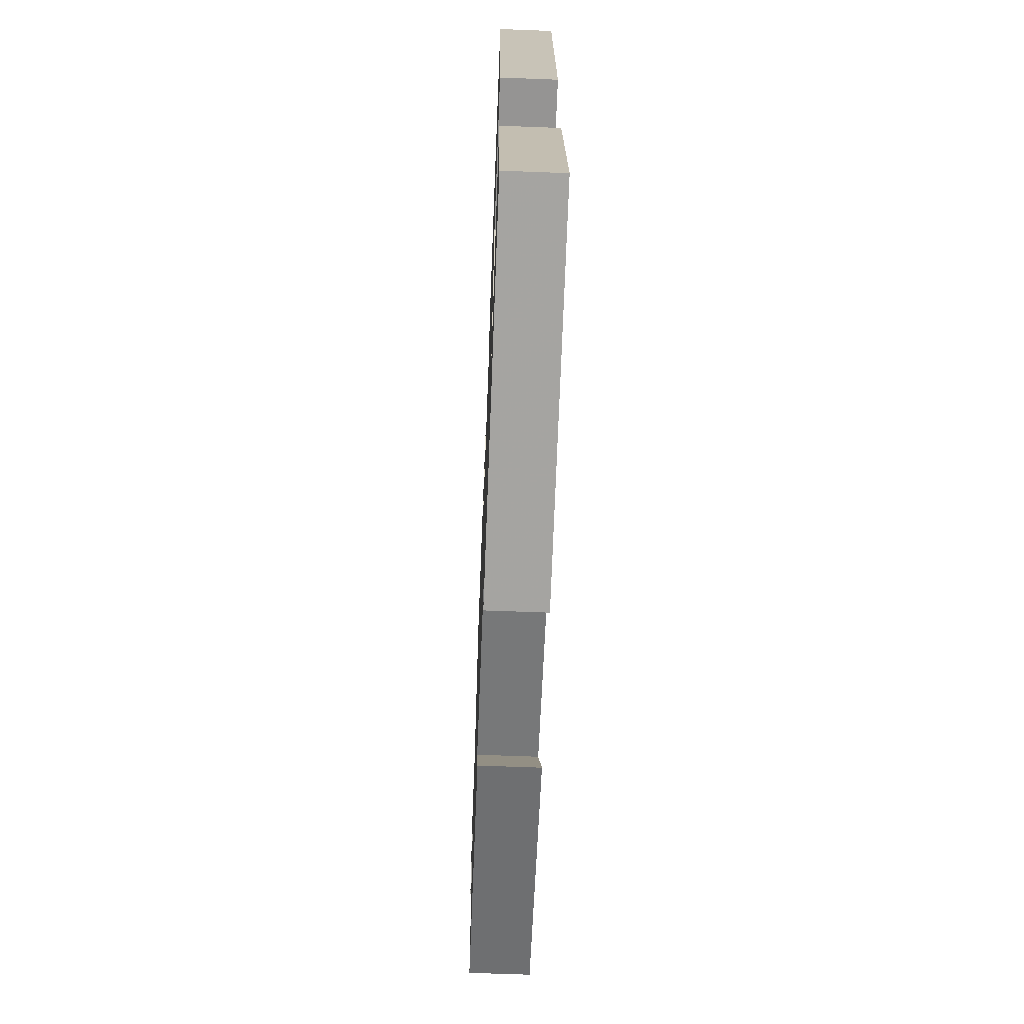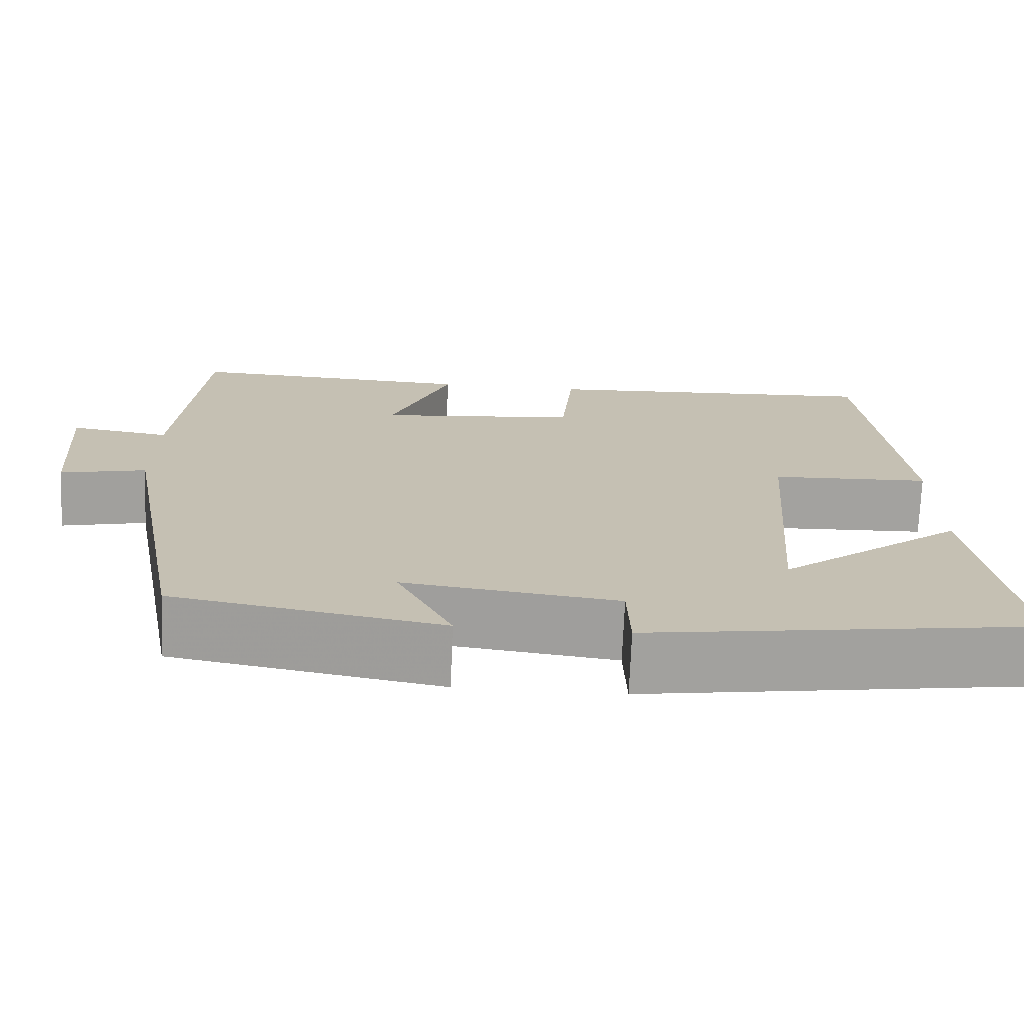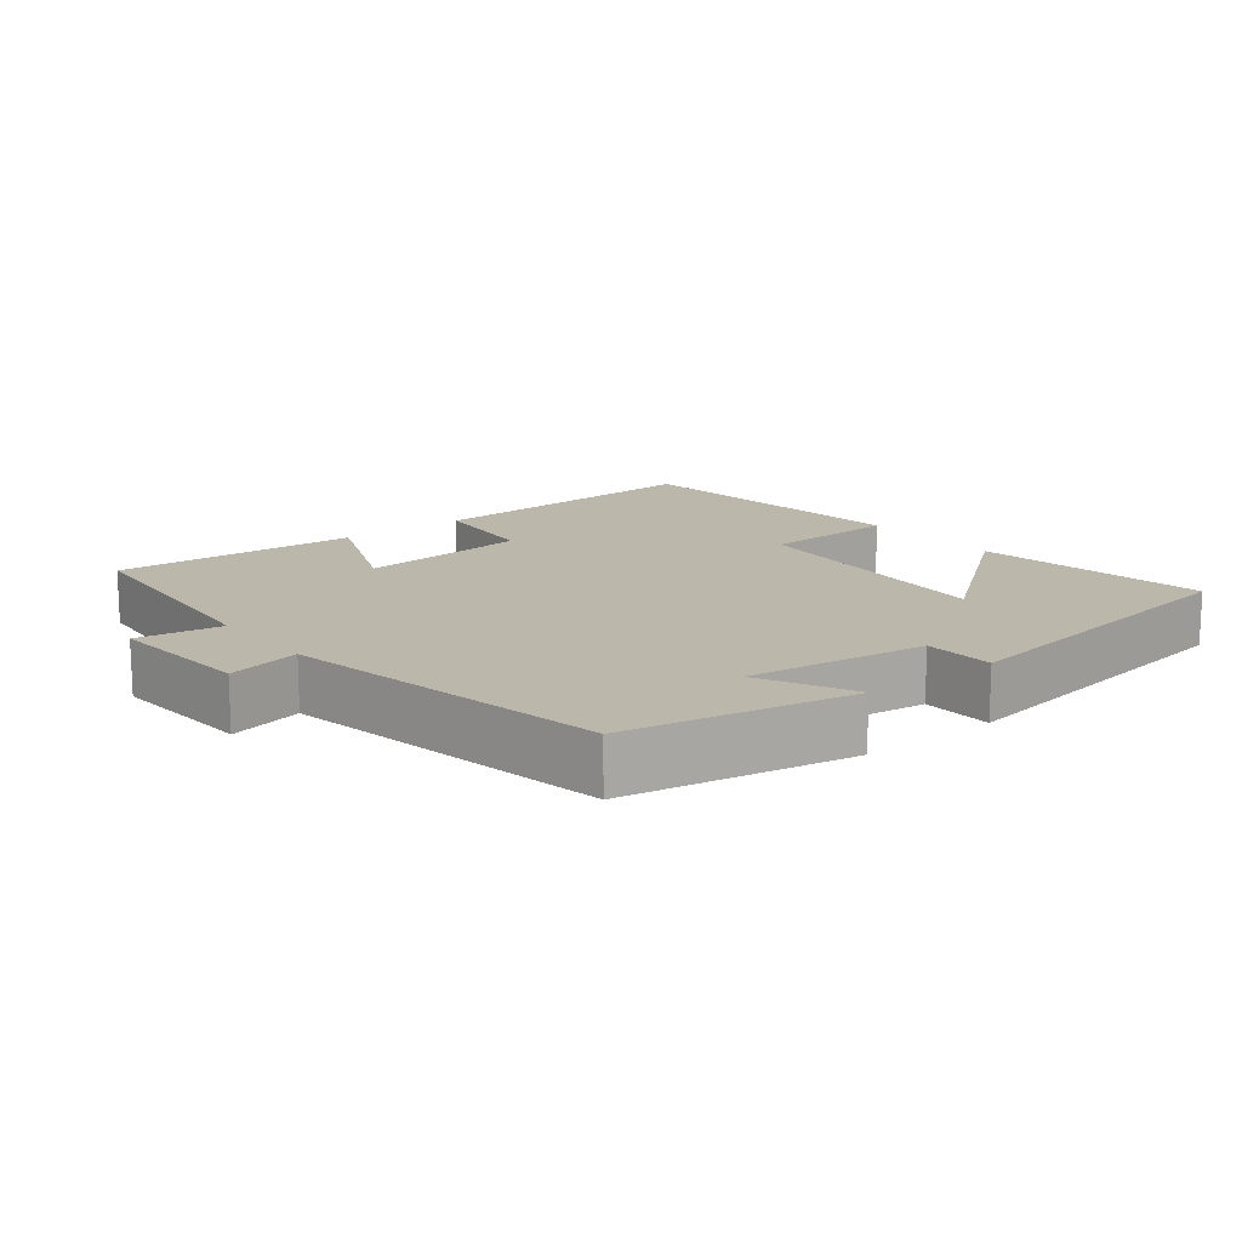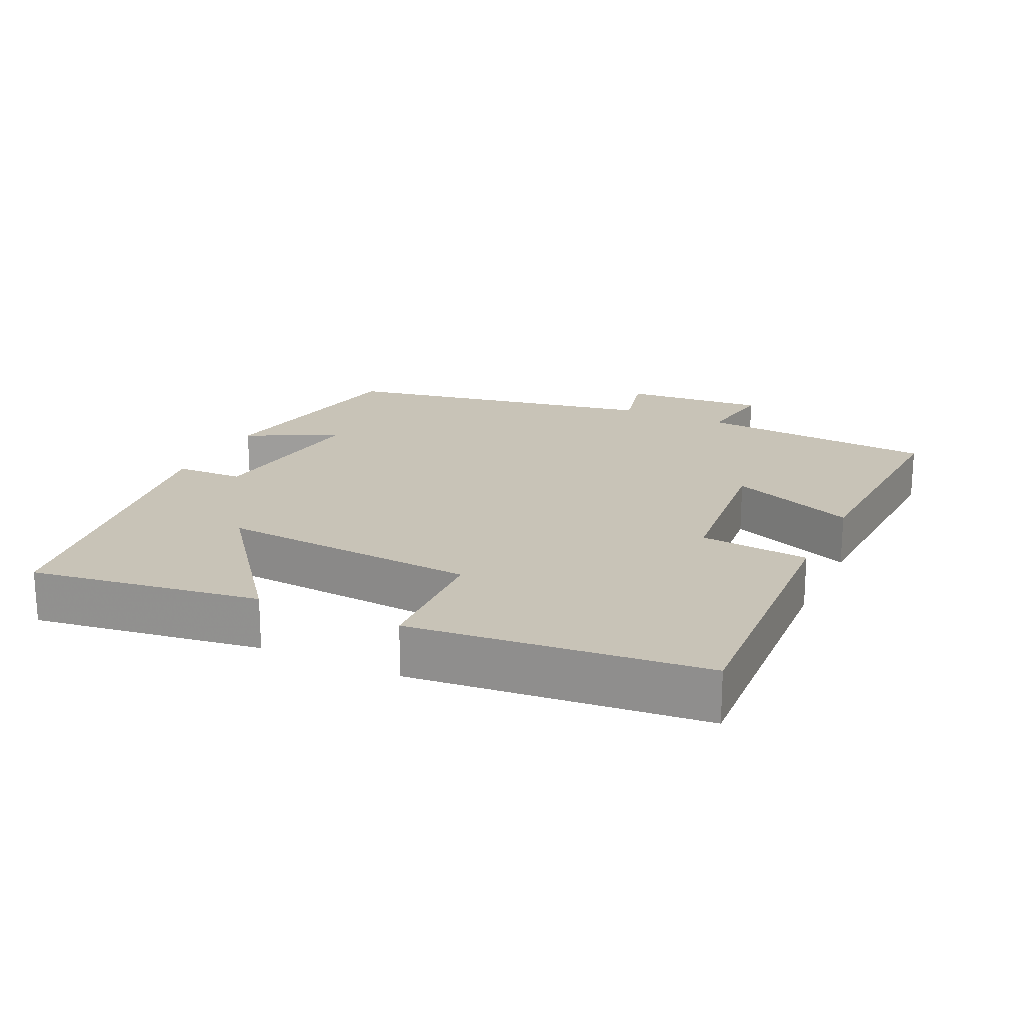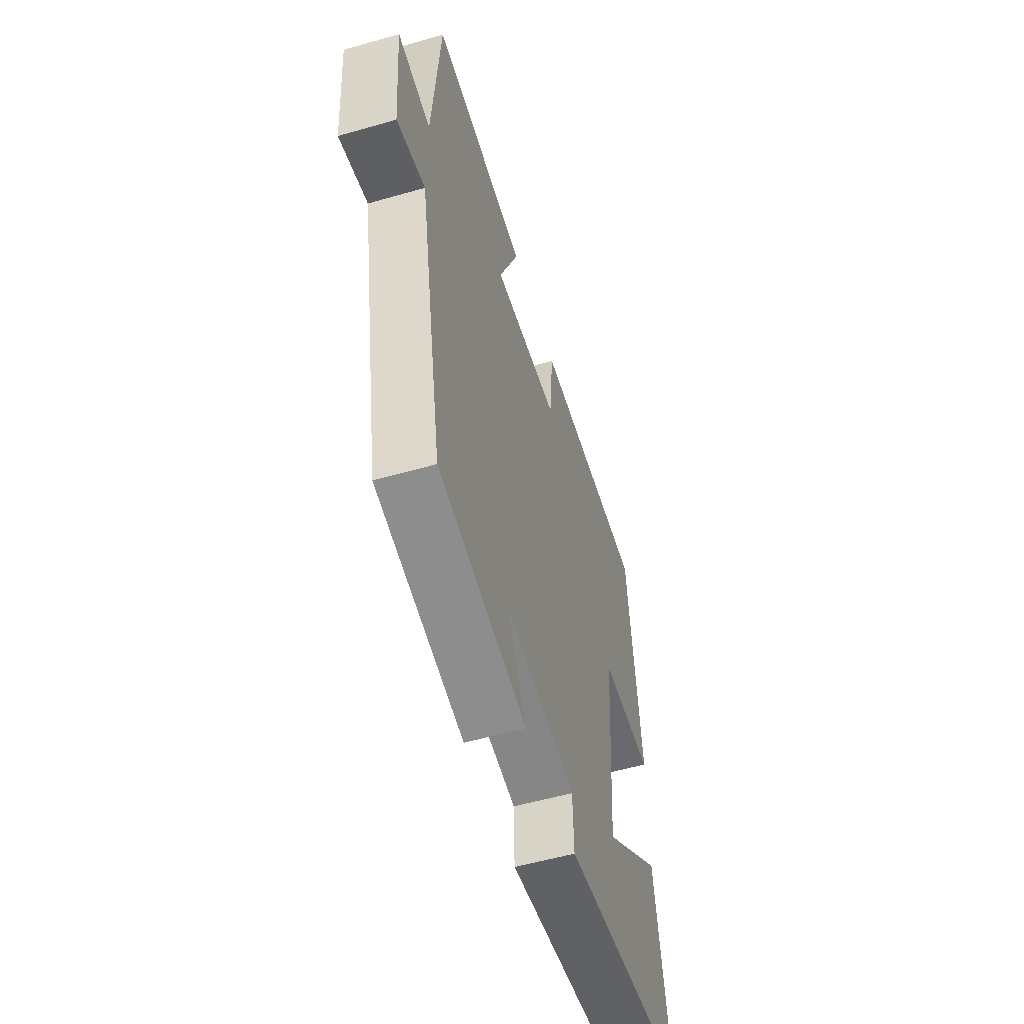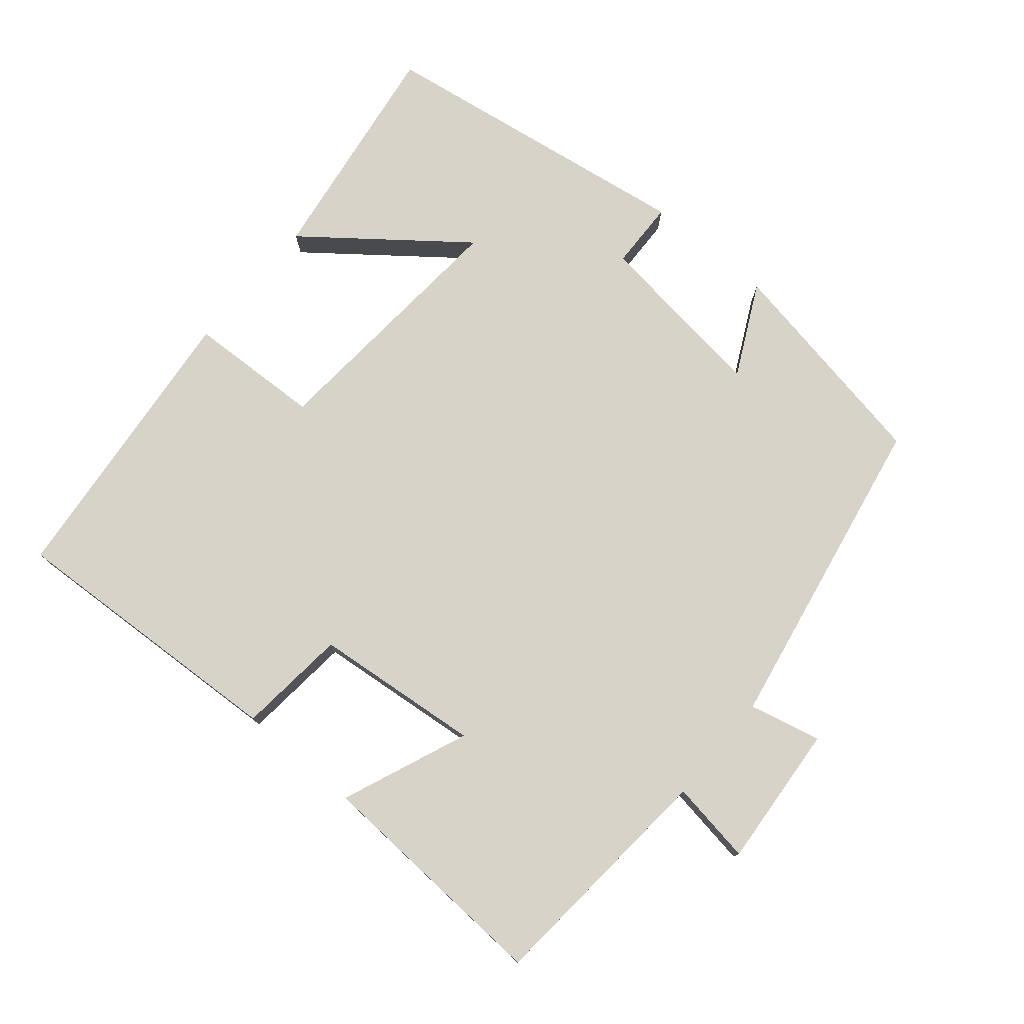
<metadata>
{"format":"obj","ext":"obj","renderer":"f3d","projection":"perspective","resolution":1024,"background":"white","views":[{"elev":-64.7,"azim":-92.2,"up":"+Z"},{"elev":-72.2,"azim":177.6,"up":"+Z"},{"elev":14.5,"azim":141.8,"up":"+Y"},{"elev":19.7,"azim":-64.8,"up":"+Y"},{"elev":-55.3,"azim":106.8,"up":"+Z"},{"elev":76.9,"azim":40.1,"up":"+Y"}]}
</metadata>
<code>
v -0.457 0.07 0.522
v -0.05 0.07 0.5
v -0.035 0.07 0.344
v 0.203 0.07 0.32
v 0.13 0.07 0.5
v 0.472 0.07 0.517
v 0.5 0.07 0.176
v 0.618 0.07 0.194
v 0.602 0.07 -0.01
v 0.5 0.07 0.014
v 0.415 0.07 -0.443
v 0.099 0.07 -0.5
v 0.164 0.07 -0.37
v -0.088 0.07 -0.402
v -0.091 0.07 -0.5
v -0.548 0.07 -0.43
v -0.5 0.07 -0.103
v -0.282 0.07 -0.273
v -0.31 0.07 0.097
v -0.5 0.07 0.105
v -0.457 0 0.522
v -0.05 0 0.5
v -0.035 0 0.344
v 0.203 0 0.32
v 0.13 0 0.5
v 0.472 0 0.517
v 0.5 0 0.176
v 0.618 0 0.194
v 0.602 0 -0.01
v 0.5 0 0.014
v 0.415 0 -0.443
v 0.099 0 -0.5
v 0.164 0 -0.37
v -0.088 0 -0.402
v -0.091 0 -0.5
v -0.548 0 -0.43
v -0.5 0 -0.103
v -0.282 0 -0.273
v -0.31 0 0.097
v -0.5 0 0.105
f 19 20 1 2
f 18 19 2 3
f 15 16 17 18
f 14 15 18
f 13 14 18 3
f 10 11 12 13
f 10 13 3 4
f 7 8 9 10
f 6 7 10
f 4 5 6 10
f 22 21 40 39
f 23 22 39 38
f 38 37 36 35
f 38 35 34
f 23 38 34 33
f 33 32 31 30
f 24 23 33 30
f 30 29 28 27
f 30 27 26
f 30 26 25 24
f 1 21 22 2
f 2 22 23 3
f 3 23 24 4
f 4 24 25 5
f 5 25 26 6
f 6 26 27 7
f 7 27 28 8
f 8 28 29 9
f 9 29 30 10
f 10 30 31 11
f 11 31 32 12
f 12 32 33 13
f 13 33 34 14
f 14 34 35 15
f 15 35 36 16
f 16 36 37 17
f 17 37 38 18
f 18 38 39 19
f 19 39 40 20
f 20 40 21 1

</code>
